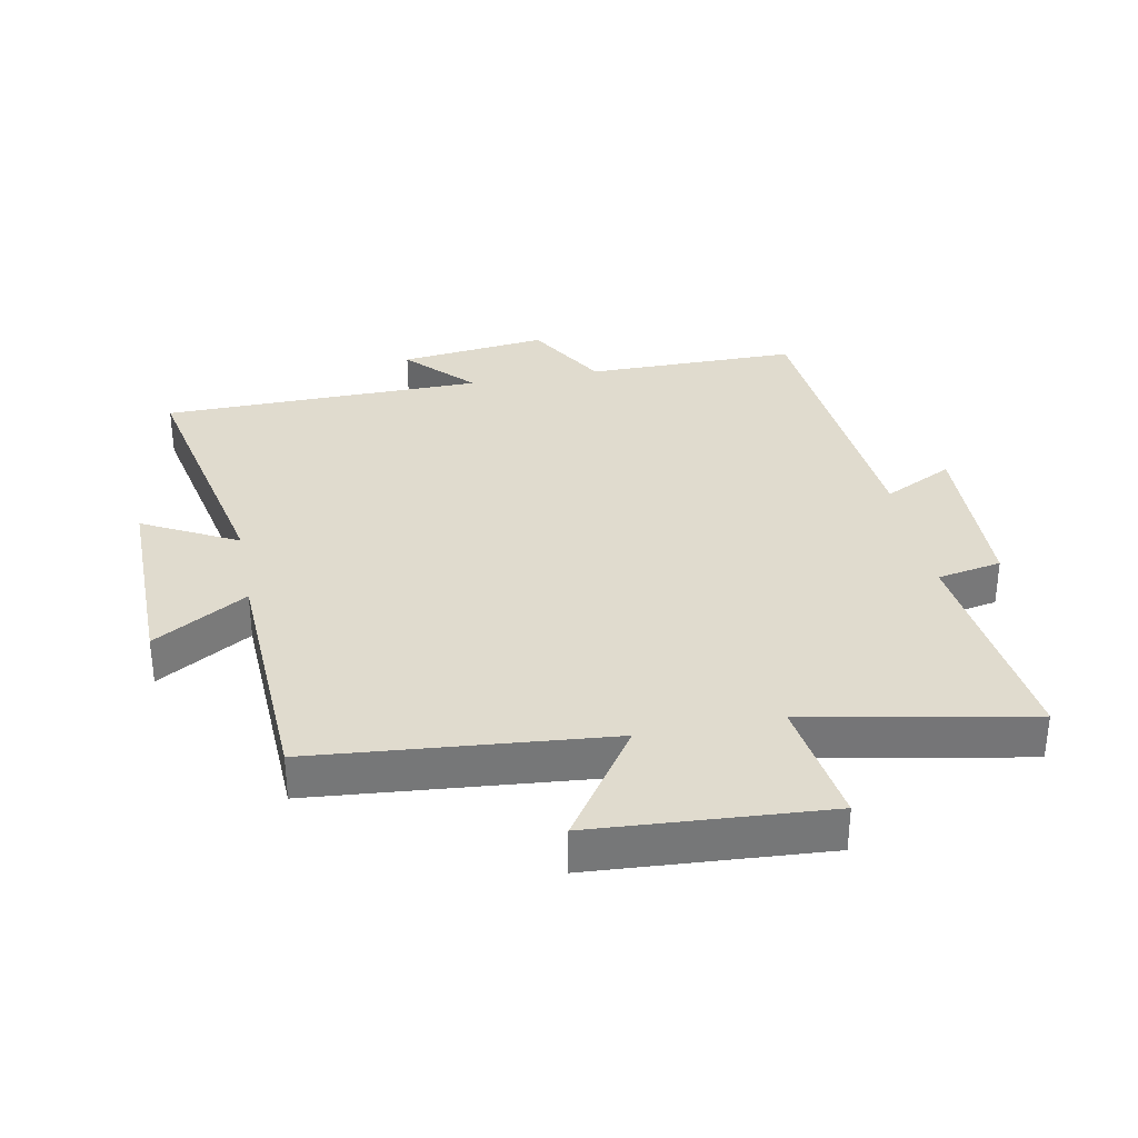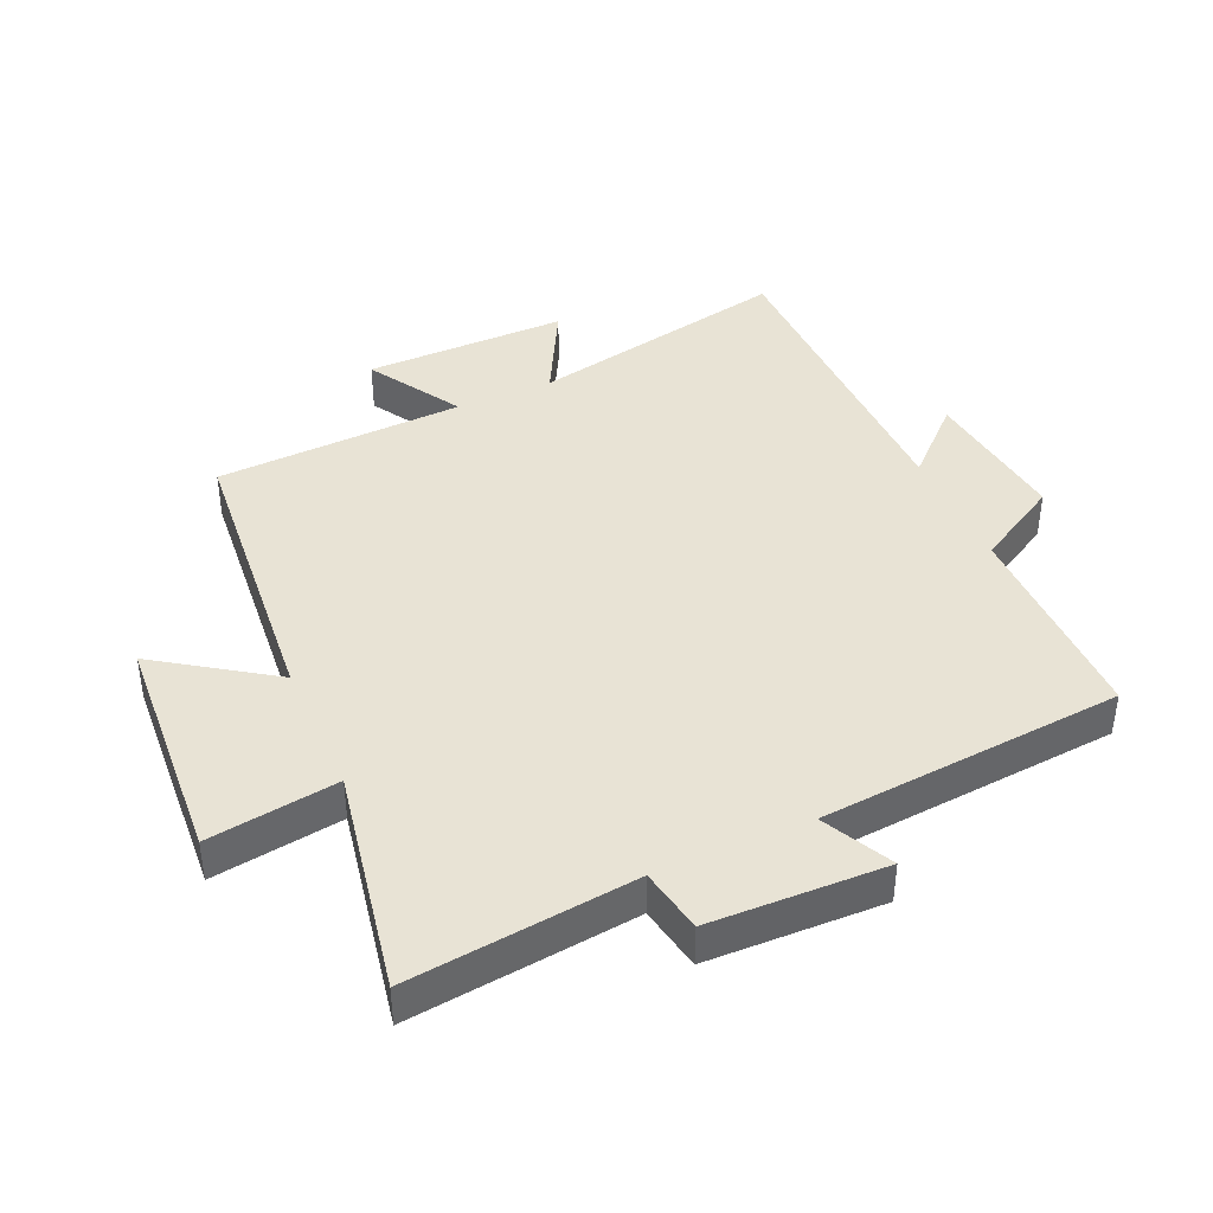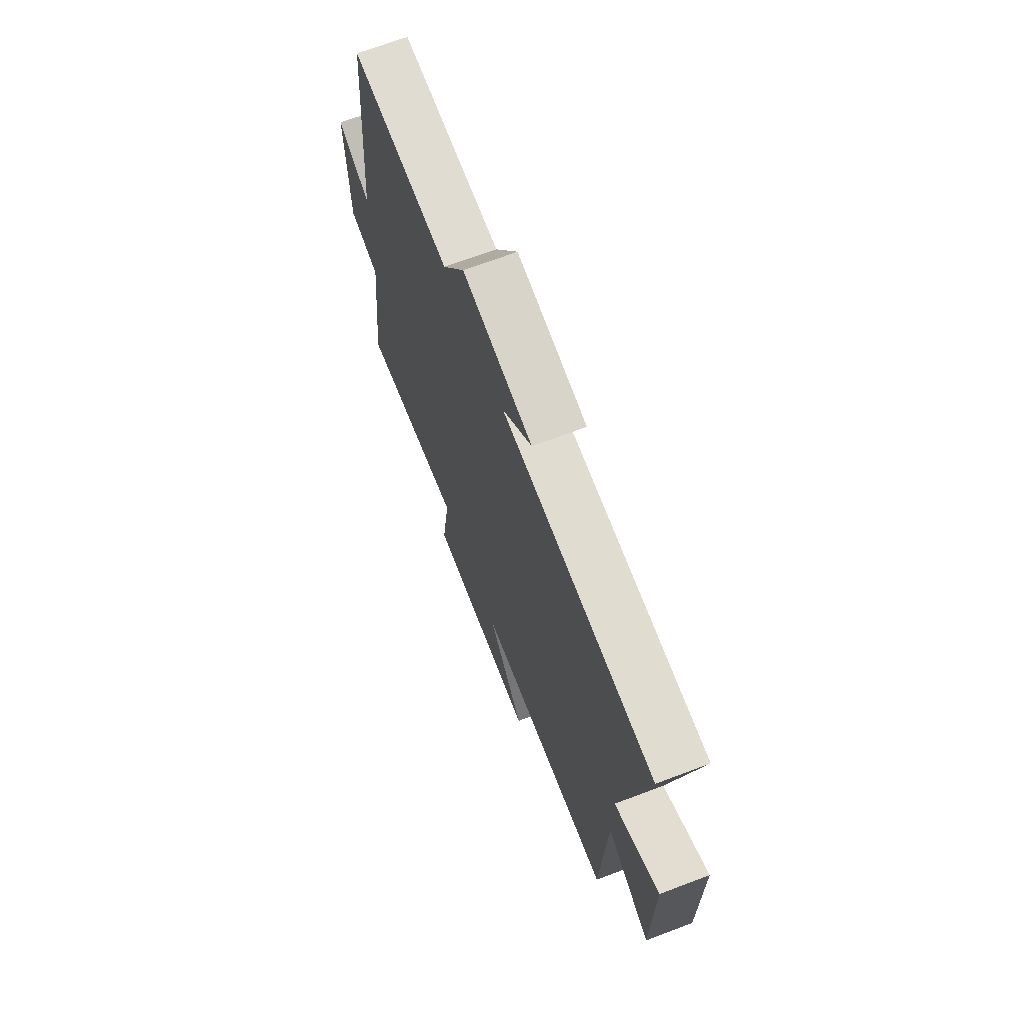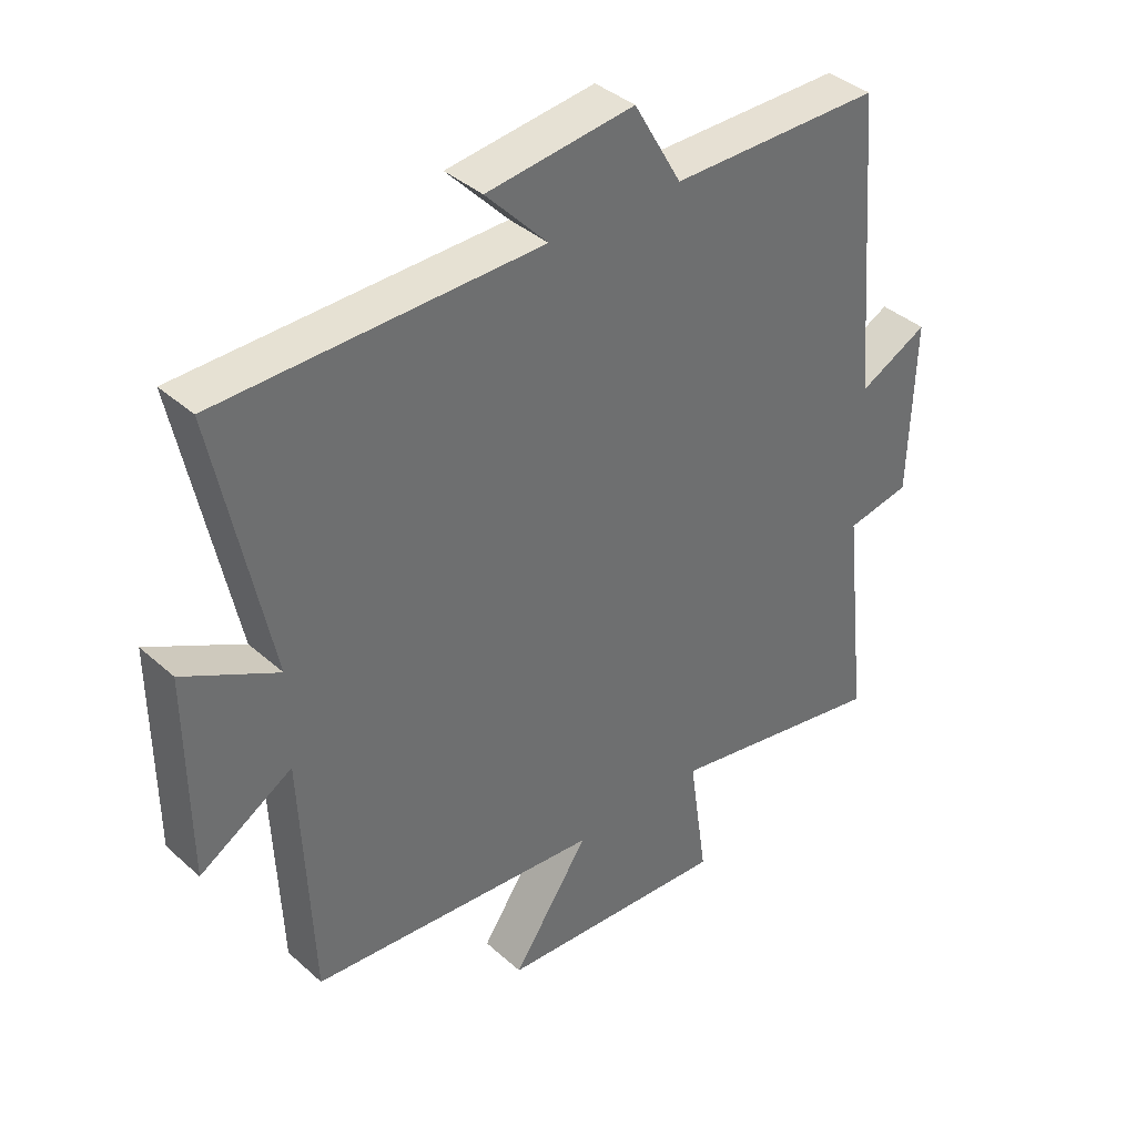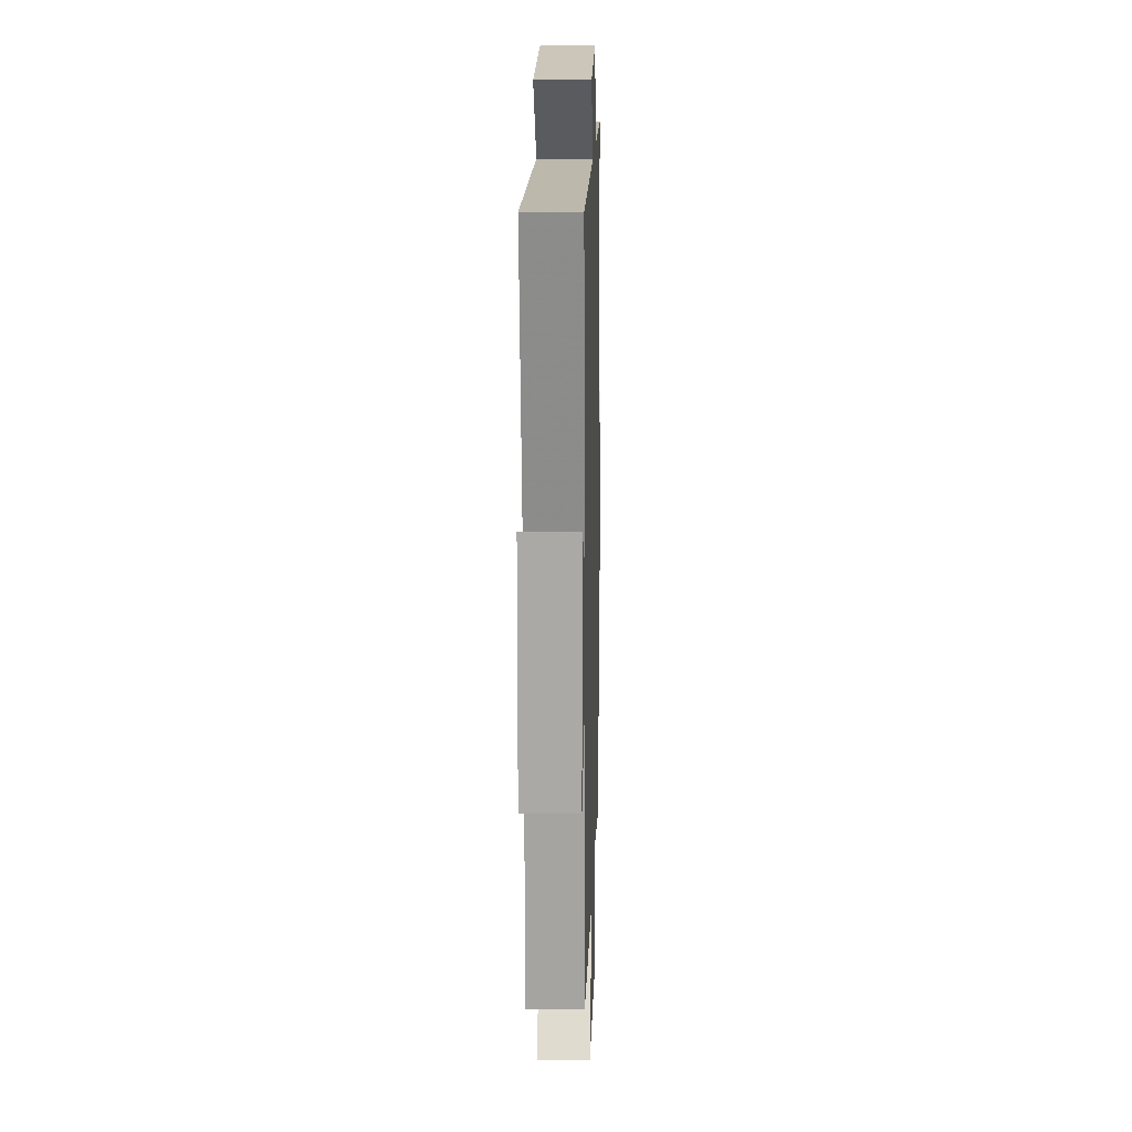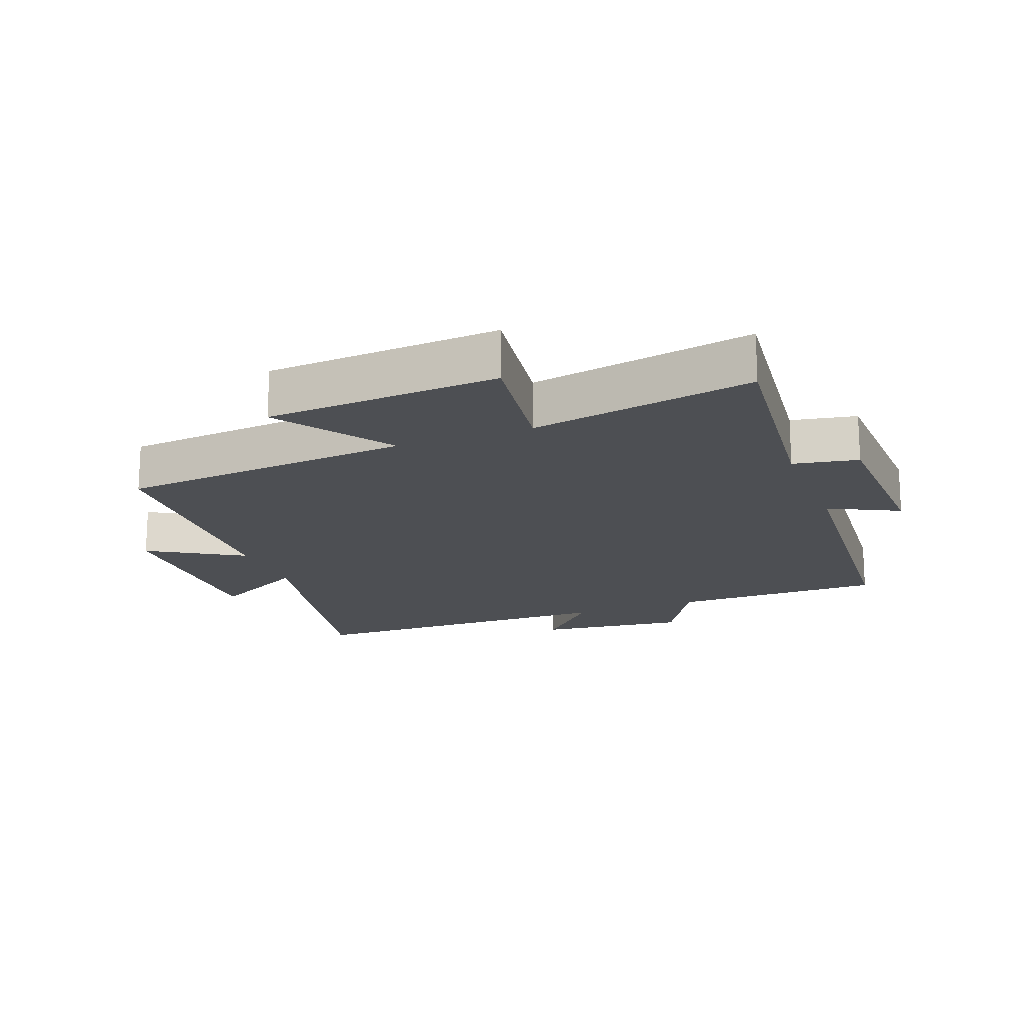
<metadata>
{"format":"obj","ext":"obj","renderer":"f3d","projection":"perspective","resolution":1024,"background":"white","views":[{"elev":33.4,"azim":169.1,"up":"+Y"},{"elev":41.1,"azim":-114.0,"up":"+Y"},{"elev":69.1,"azim":69.3,"up":"+Z"},{"elev":38.4,"azim":138.2,"up":"+Z"},{"elev":14.1,"azim":91.6,"up":"+Z"},{"elev":-17.6,"azim":-159.0,"up":"+Y"}]}
</metadata>
<code>
v -0.54 0.07 -0.565
v -0.5 0.07 -0.212
v -0.601 0.07 -0.193
v -0.609 0.07 0.081
v -0.5 0.07 0.026
v -0.461 0.07 0.5
v -0.129 0.07 0.5
v -0.054 0.07 0.631
v 0.178 0.07 0.603
v 0.081 0.07 0.5
v 0.585 0.07 0.493
v 0.5 0.07 0.082
v 0.648 0.07 0.16
v 0.646 0.07 -0.158
v 0.5 0.07 -0.07
v 0.483 0.07 -0.459
v 0.023 0.07 -0.5
v 0.144 0.07 -0.678
v -0.22 0.07 -0.702
v -0.191 0.07 -0.5
v -0.54 0 -0.565
v -0.5 0 -0.212
v -0.601 0 -0.193
v -0.609 0 0.081
v -0.5 0 0.026
v -0.461 0 0.5
v -0.129 0 0.5
v -0.054 0 0.631
v 0.178 0 0.603
v 0.081 0 0.5
v 0.585 0 0.493
v 0.5 0 0.082
v 0.648 0 0.16
v 0.646 0 -0.158
v 0.5 0 -0.07
v 0.483 0 -0.459
v 0.023 0 -0.5
v 0.144 0 -0.678
v -0.22 0 -0.702
v -0.191 0 -0.5
f 17 18 19 20
f 15 16 17 20
f 15 20 1 2
f 12 13 14 15
f 12 15 2 3
f 10 11 12 3
f 7 8 9 10
f 7 10 3
f 5 6 7
f 5 7 3
f 3 4 5
f 40 39 38 37
f 40 37 36 35
f 22 21 40 35
f 35 34 33 32
f 23 22 35 32
f 23 32 31 30
f 30 29 28 27
f 23 30 27
f 27 26 25
f 23 27 25
f 25 24 23
f 1 21 22 2
f 2 22 23 3
f 3 23 24 4
f 4 24 25 5
f 5 25 26 6
f 6 26 27 7
f 7 27 28 8
f 8 28 29 9
f 9 29 30 10
f 10 30 31 11
f 11 31 32 12
f 12 32 33 13
f 13 33 34 14
f 14 34 35 15
f 15 35 36 16
f 16 36 37 17
f 17 37 38 18
f 18 38 39 19
f 19 39 40 20
f 20 40 21 1

</code>
